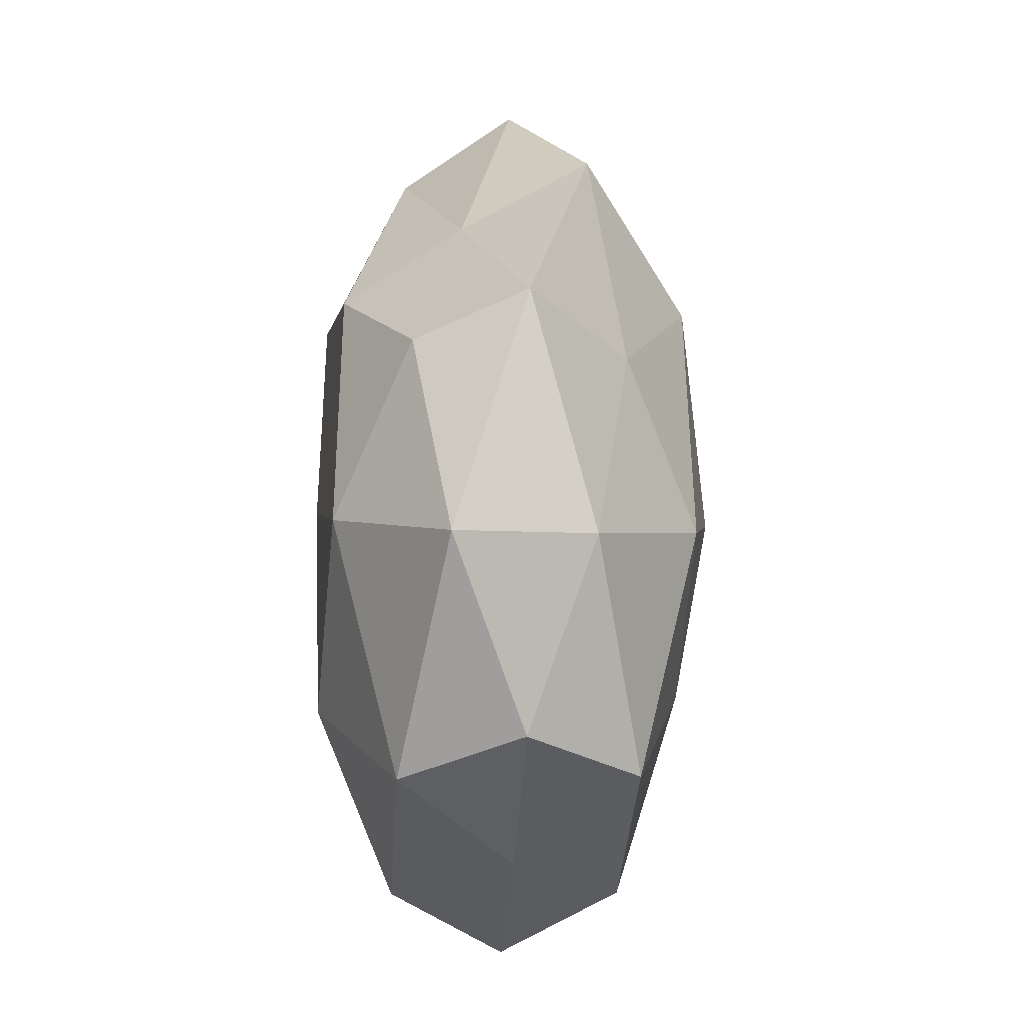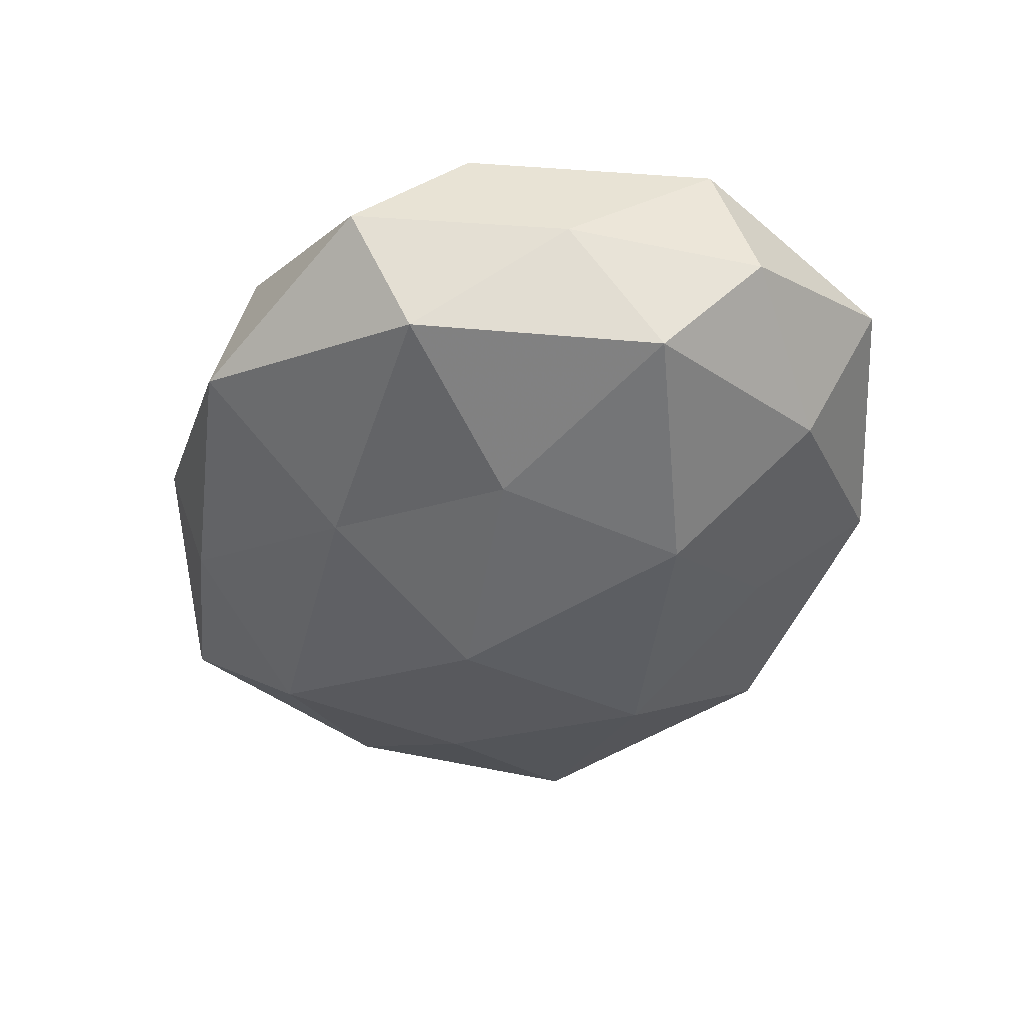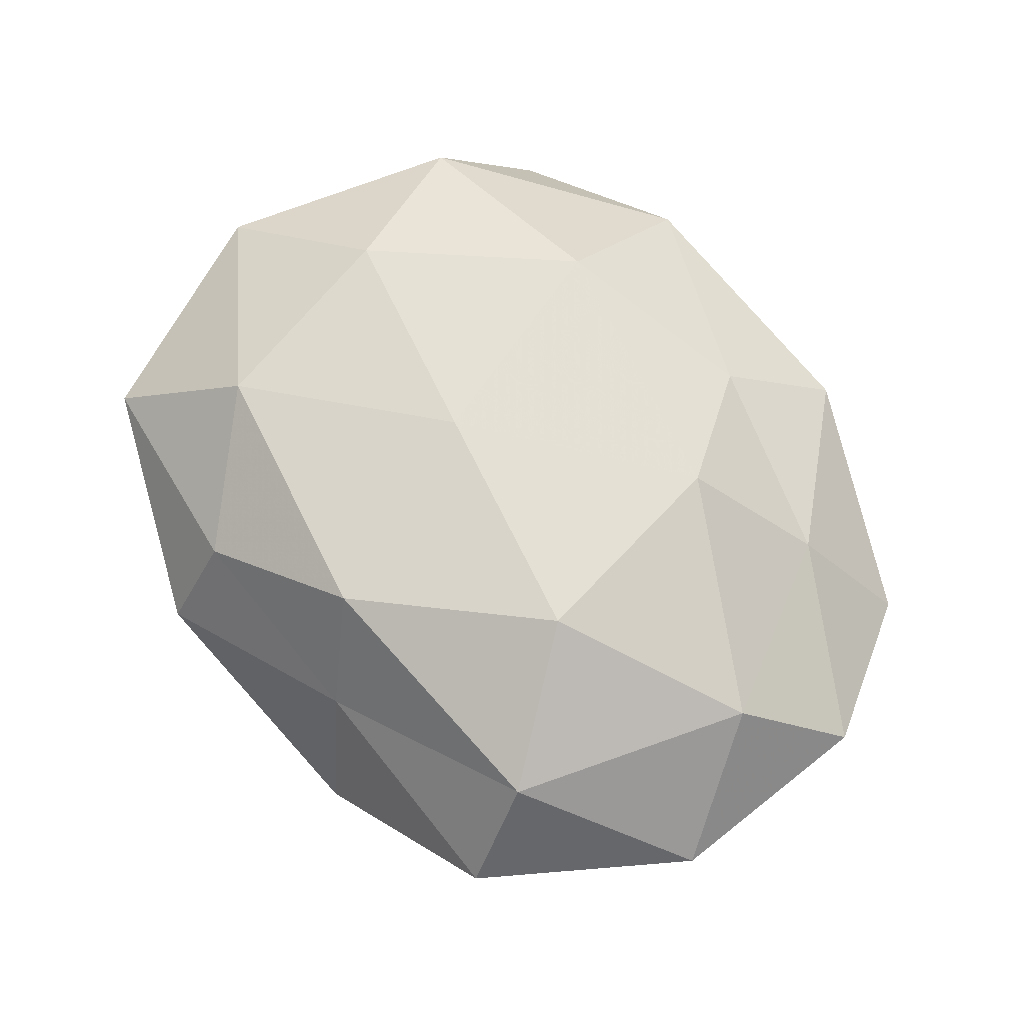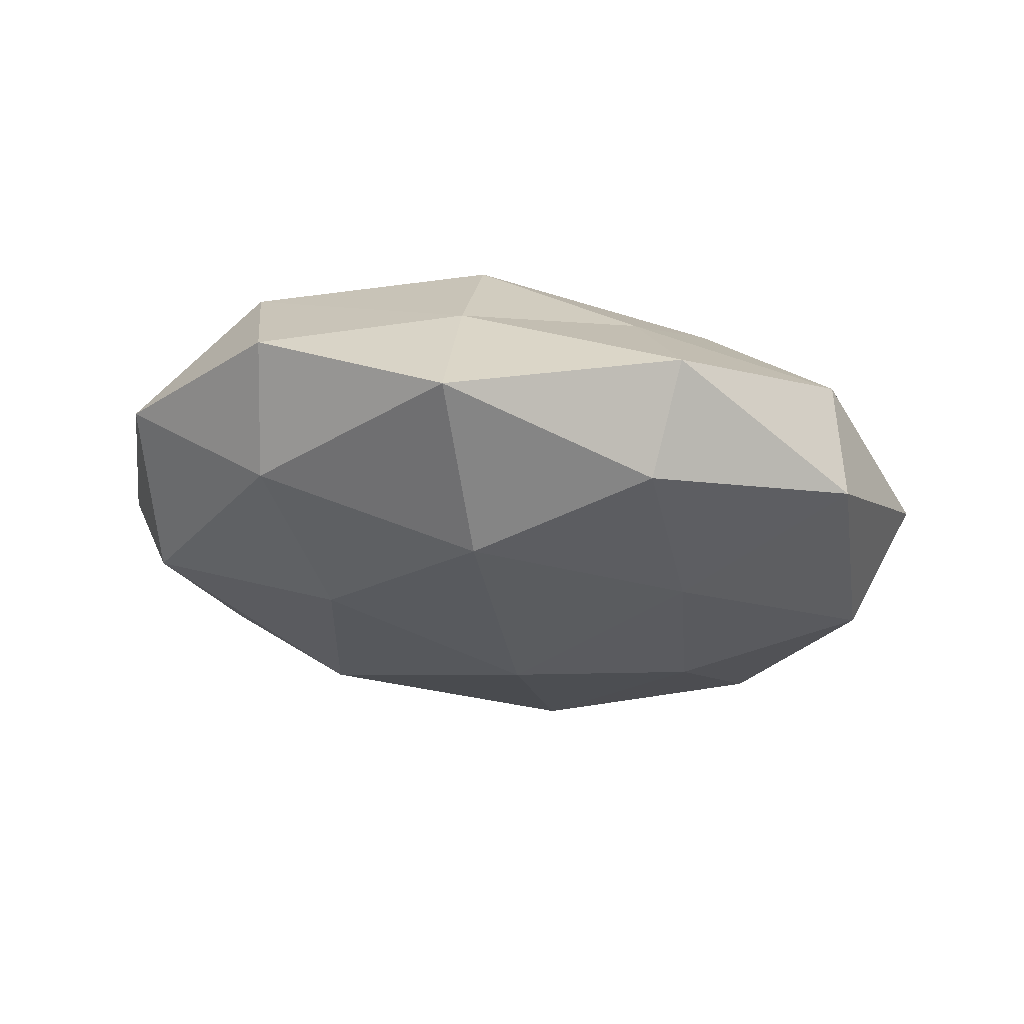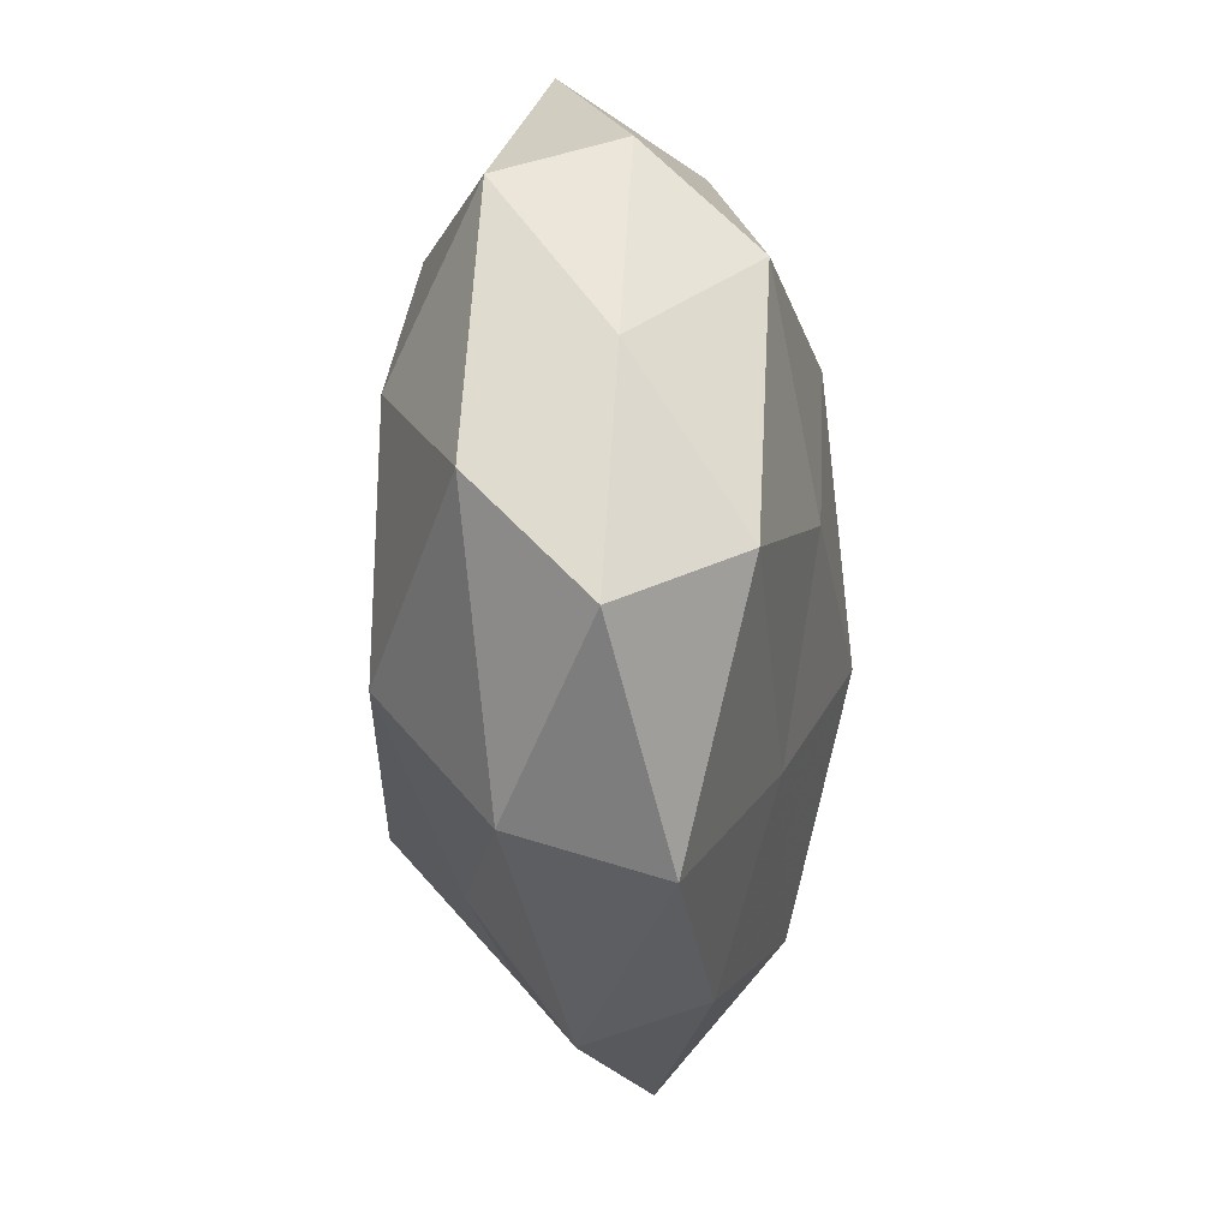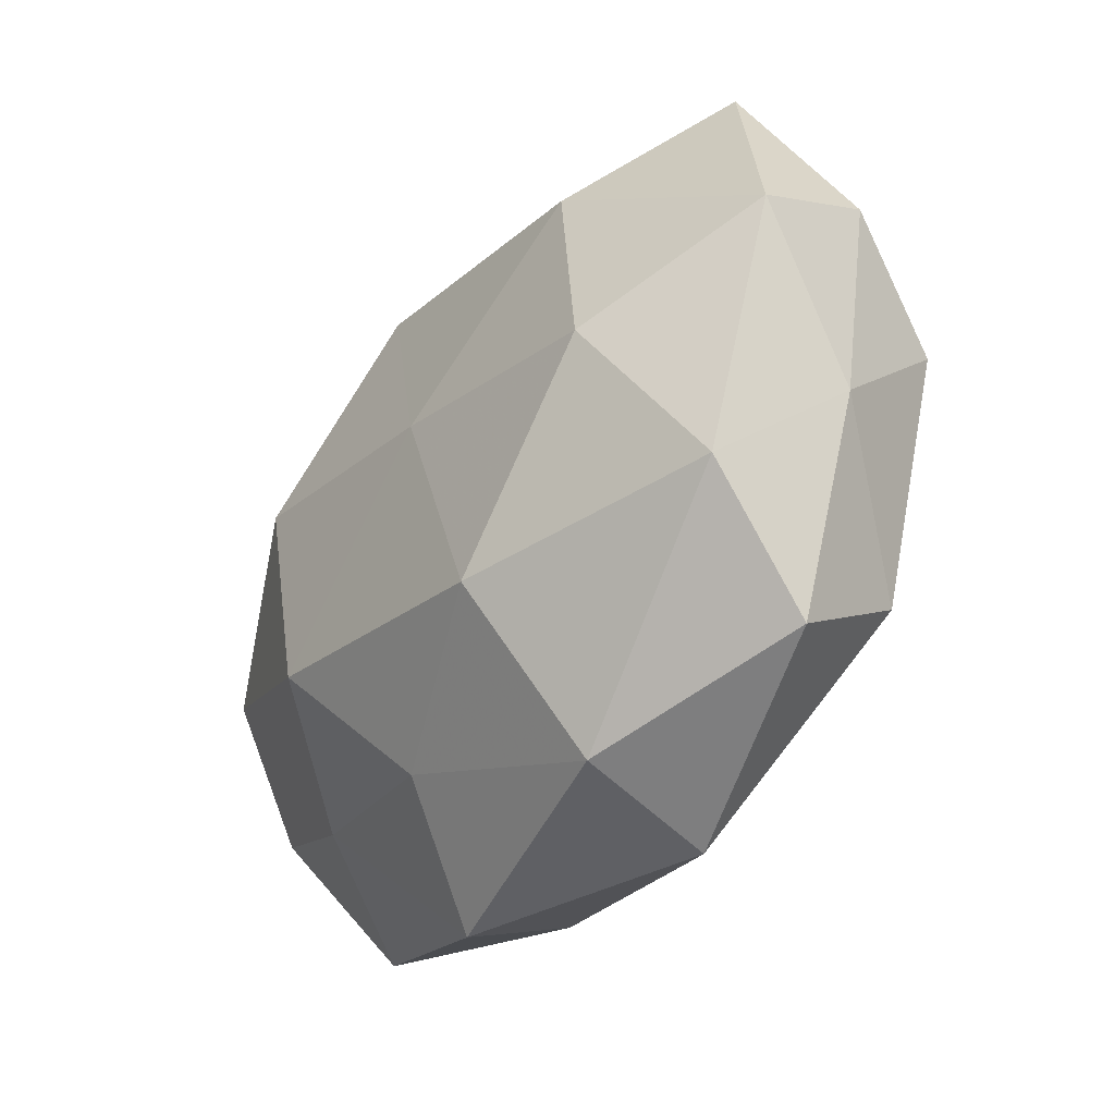
<metadata>
{"format":"obj","ext":"obj","renderer":"f3d","projection":"perspective","resolution":1024,"background":"white","views":[{"elev":41.5,"azim":91.3,"up":"+Y"},{"elev":-43.6,"azim":72.9,"up":"+Z"},{"elev":67.0,"azim":-125.0,"up":"+Z"},{"elev":-20.0,"azim":-39.8,"up":"+Z"},{"elev":-38.7,"azim":91.1,"up":"+Y"},{"elev":-35.6,"azim":55.6,"up":"+Y"}]}
</metadata>
<code>
v -0.007572 -0.03179 0.01446
v -0.01919 0.04257 -0.009944
v -0.02834 -0.02424 -0.01934
v 0.01332 0.0471 -0.003426
v -0.03164 0.001197 -0.02002
v -0.03236 -0.02661 0.01035
v -0.0421 0.03464 0.000282
v -0.03884 0.02569 0.01418
v -0.006269 0.03022 0.0197
v 0.007622 0.03294 -0.01477
v -0.04535 0.021 -0.01281
v 0.01528 -0.02219 0.02281
v 0.01282 0.03934 0.009967
v 0.004601 0.00534 0.02354
v 0.03409 -1.793e-05 0.02117
v -0.05676 0.01047 0.002398
v 0.01643 -0.0458 -0.007296
v 0.01938 -0.04161 0.009663
v 0.04758 0.004593 -0.01668
v -0.0423 -0.03561 -0.00464
v 0.05354 0.01008 0.01029
v -0.01329 -0.04603 0.003094
v -0.005057 -0.004659 -0.0266
v -0.02018 -0.01575 0.02407
v 0.02297 -0.008151 -0.02193
v 0.05007 -0.008073 -0.002435
v 0.05258 0.01626 -0.003895
v 0.02782 0.02494 0.0186
v -0.04922 -0.008105 -0.009801
v -0.05527 -0.01586 0.003748
v 0.04003 -0.02519 -0.01493
v -0.01281 0.03698 0.005412
v 0.01938 0.01627 -0.02338
v 0.03458 0.02964 -0.01139
v -0.02596 0.01054 0.02449
v -0.01475 0.02272 -0.02245
v -0.01359 -0.04064 -0.01097
v 0.0453 -0.01973 0.01244
v 0.04241 0.03686 0.004301
v -0.04726 -0.003349 0.01625
v 0.04277 -0.0339 -0.0006313
v 0.005665 -0.02585 -0.01793
f 4 10 2
f 11 7 2
f 14 12 15
f 16 8 7
f 16 7 11
f 18 12 1
f 6 22 1
f 1 22 18
f 22 17 18
f 20 22 6
f 3 5 23
f 6 1 24
f 24 1 12
f 24 12 14
f 27 26 19
f 27 21 26
f 28 13 9
f 28 9 14
f 15 28 14
f 21 28 15
f 29 5 3
f 29 11 5
f 16 11 29
f 29 3 20
f 30 20 6
f 30 16 29
f 30 29 20
f 19 31 25
f 26 31 19
f 4 2 32
f 32 2 7
f 7 8 32
f 8 9 32
f 13 4 32
f 32 9 13
f 19 25 33
f 33 25 23
f 34 10 4
f 27 19 34
f 34 33 10
f 19 33 34
f 8 35 9
f 14 9 35
f 35 24 14
f 36 2 10
f 11 2 36
f 5 11 36
f 36 23 5
f 10 33 36
f 33 23 36
f 20 3 37
f 22 37 17
f 20 37 22
f 38 15 12
f 38 12 18
f 21 15 38
f 21 38 26
f 39 4 13
f 27 39 21
f 39 13 28
f 39 28 21
f 34 4 39
f 27 34 39
f 40 8 16
f 6 24 40
f 30 6 40
f 30 40 16
f 40 35 8
f 40 24 35
f 18 17 41
f 31 41 17
f 26 41 31
f 41 38 18
f 26 38 41
f 3 23 42
f 42 23 25
f 31 17 42
f 25 31 42
f 37 3 42
f 42 17 37

</code>
